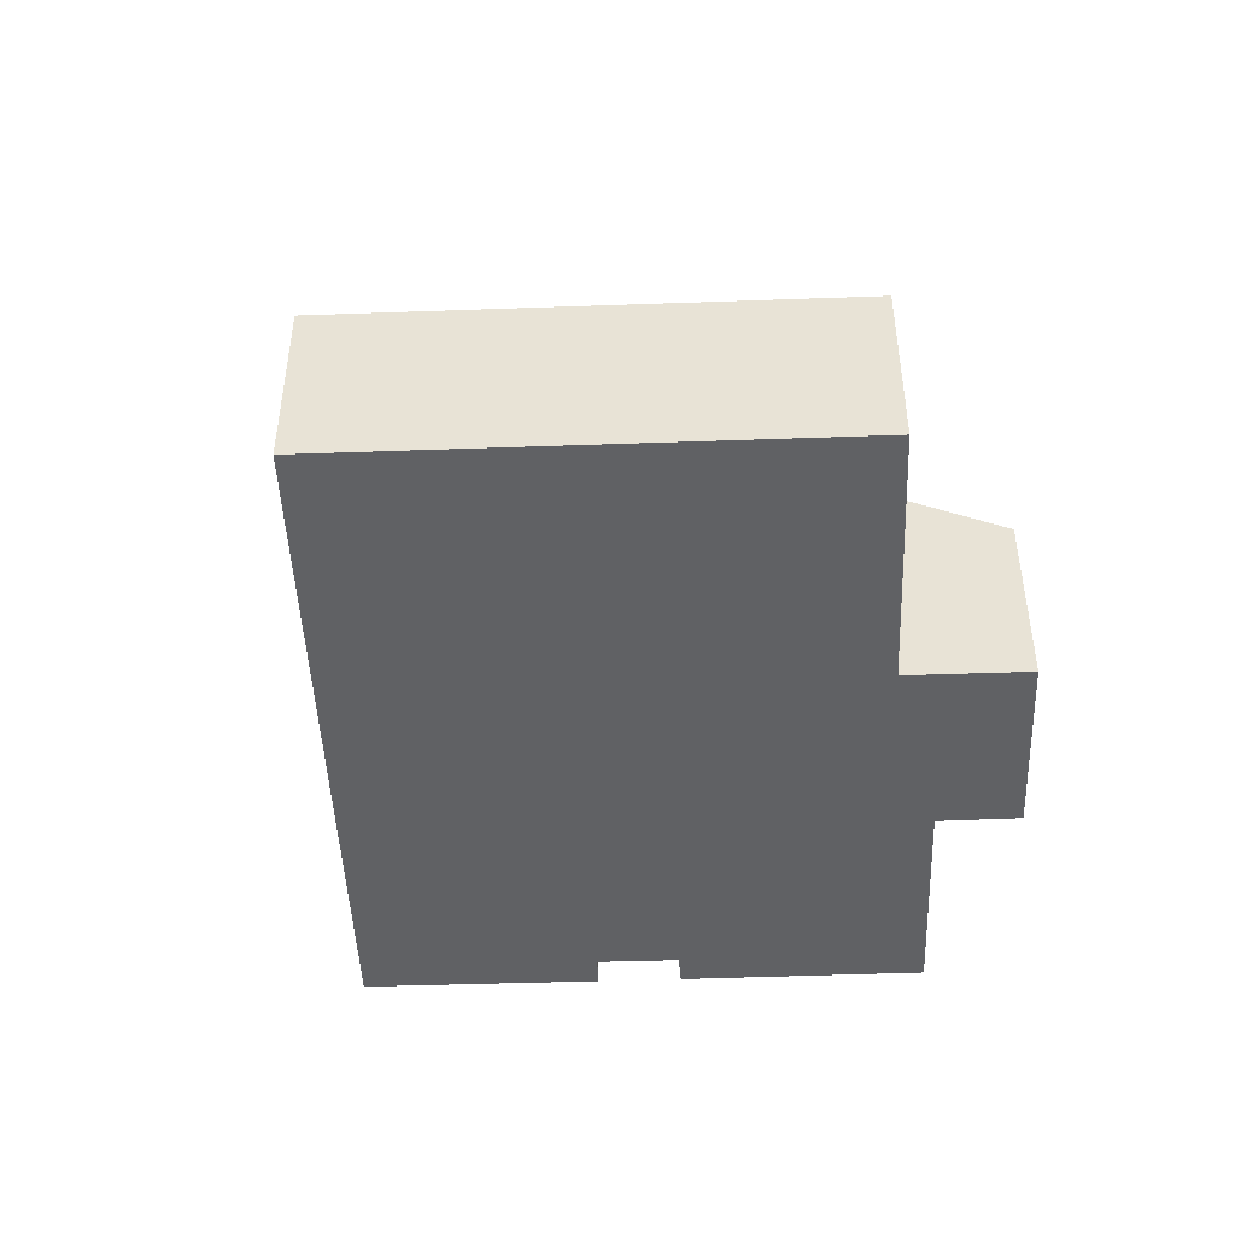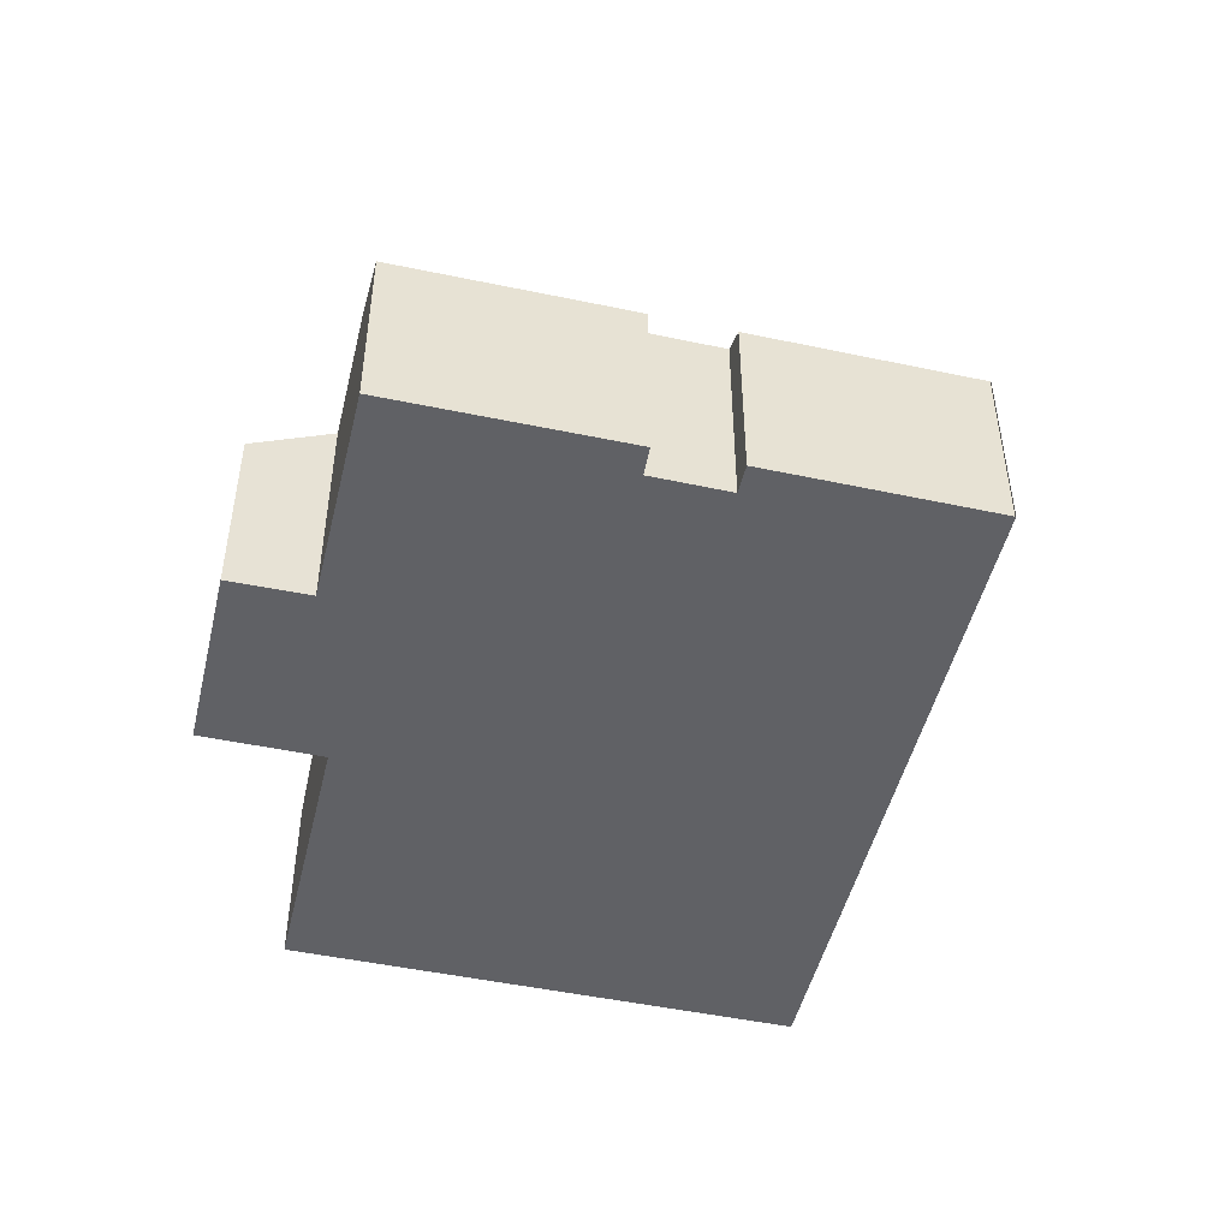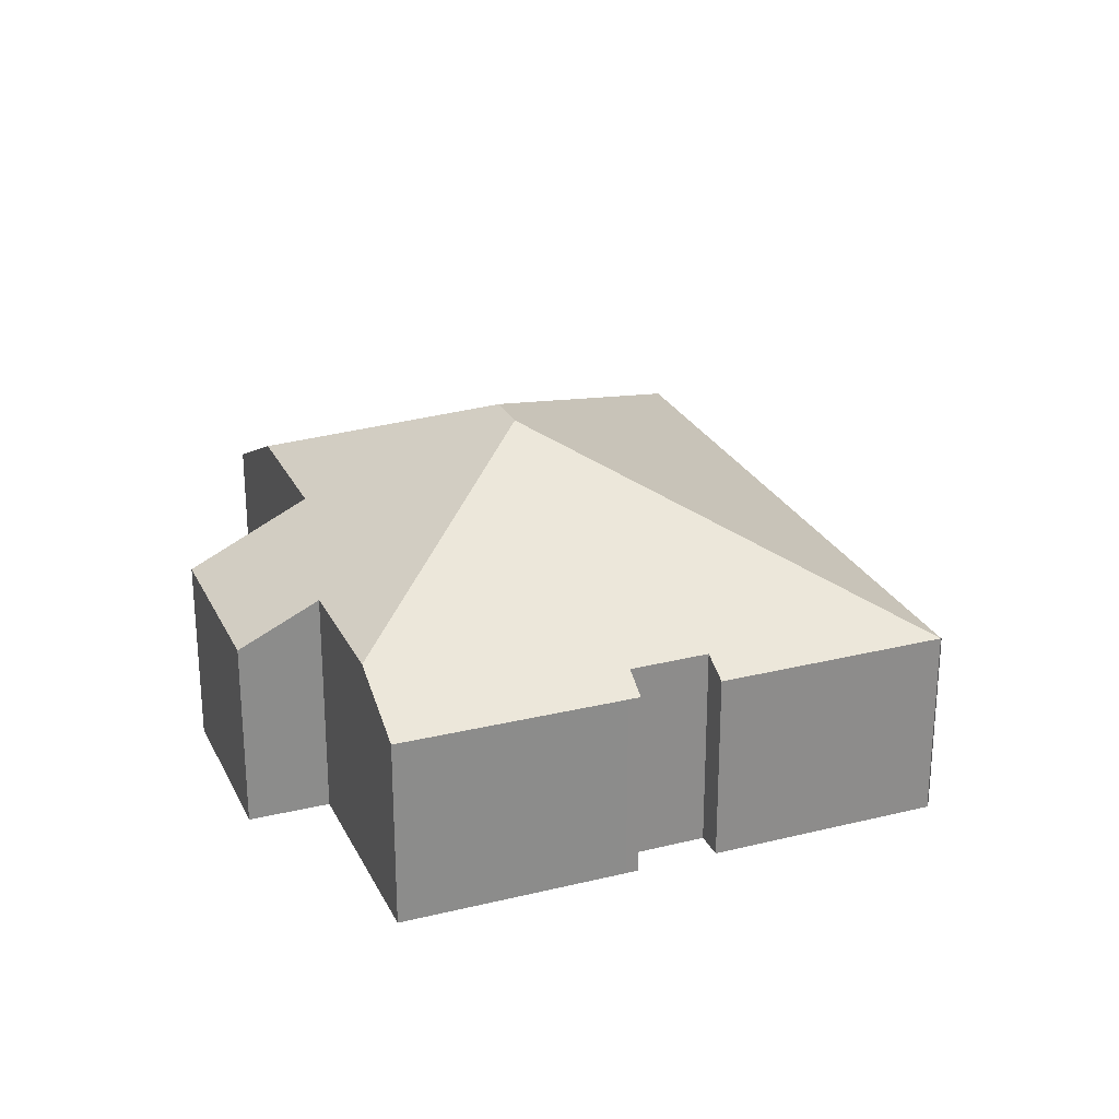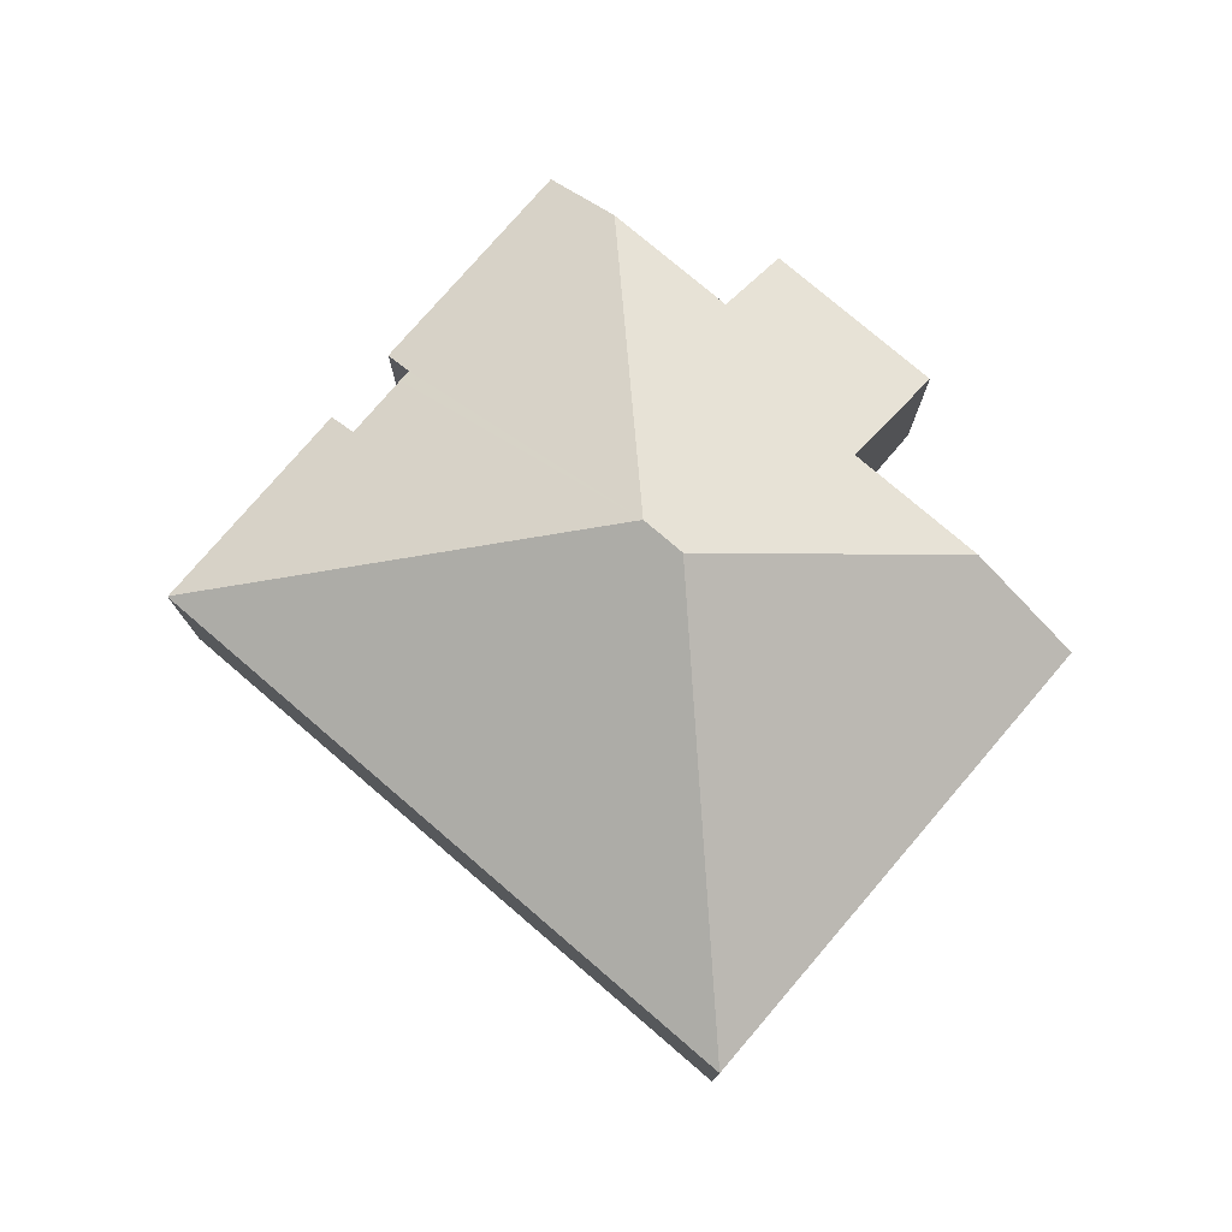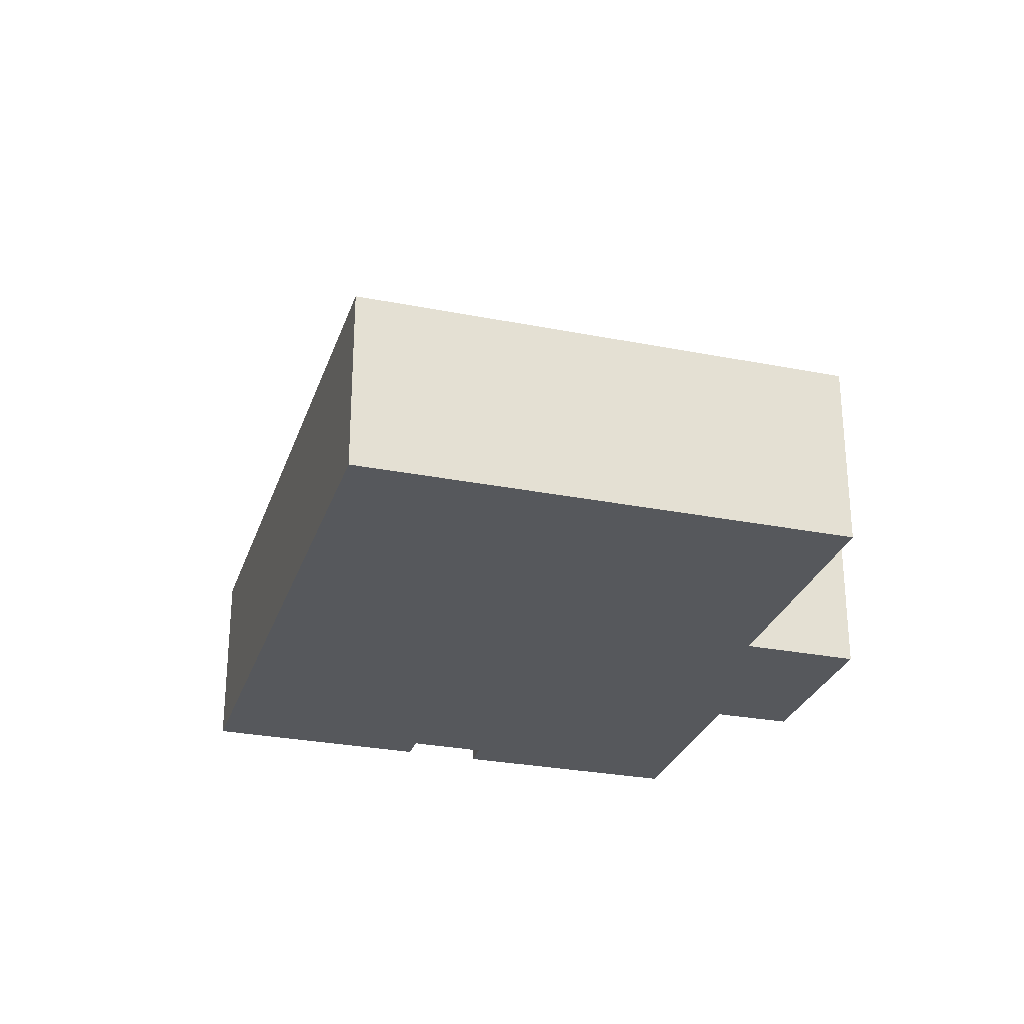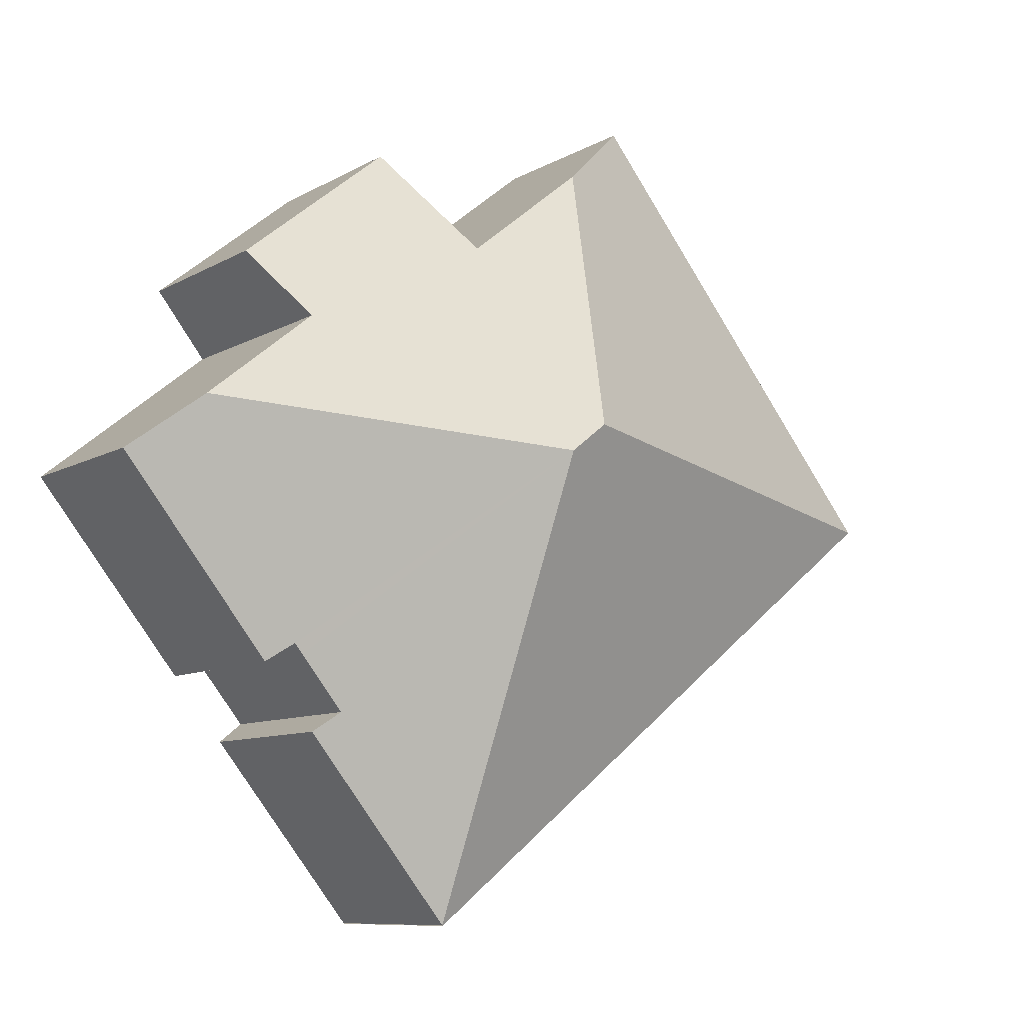
<metadata>
{"format":"obj","ext":"obj","renderer":"f3d","projection":"perspective","resolution":1024,"background":"white","views":[{"elev":-46.9,"azim":-49.0,"up":"+Y"},{"elev":-48.4,"azim":115.4,"up":"+Y"},{"elev":25.8,"azim":107.4,"up":"+Y"},{"elev":77.4,"azim":-100.7,"up":"+Y"},{"elev":-28.2,"azim":-68.0,"up":"+Y"},{"elev":-9.0,"azim":146.0,"up":"+Z"}]}
</metadata>
<code>
v  10.05 4.673 4.372
v  8.442 6.441 0.932
v  7.87 4.673 6.123
v  9.129 6.441 0.382
v  11.5 3.564 6.179
v  14.29 3.565 3.94
v  13.34 4.305 2.723
v  15.38 4.31 1.071
v  0 3.564 2.182e-16
v  6.061 3.563 7.573
v  12.37 3.833 -4.283
v  10.06 3.572 -8.043
v  12.81 3.565 -4.634
v  12.52 3.833 -4.1
v  13.17 3.83 -3.295
v  13.32 3.829 -3.108
v  13.77 3.564 -3.433
v  13.92 3.564 -3.252
v  16.59 3.569 0.1
v  10.05 3.564 -8.056
v  10.06 4.925e-16 -8.043
v  12.81 2.838e-16 -4.634
v  13.34 -1.667e-16 2.723
v  14.29 -2.413e-16 3.94
v  16.59 -6.123e-18 0.1
v  13.92 1.991e-16 -3.252
v  13.77 2.102e-16 -3.433
v  13.32 1.903e-16 -3.108
v  13.17 2.018e-16 -3.295
v  12.37 2.623e-16 -4.283
v  12.52 2.511e-16 -4.1
v  10.05 4.933e-16 -8.056
v  0 0 0
v  6.061 -4.637e-16 7.573
v  10.05 -2.677e-16 4.372
v  11.5 -3.784e-16 6.179
v  7.87 -3.749e-16 6.123
v  15.38 -6.558e-17 1.071
g defaultobject
f 1 2 3
f 2 1 4
f 4 1 5
f 4 5 6
f 4 6 7
f 8 4 7
f 3 9 10
f 9 3 2
f 4 11 12
f 13 12 11
f 14 11 4
f 15 14 4
f 16 15 4
f 17 16 4
f 18 17 4
f 8 18 4
f 19 18 8
f 9 12 20
f 12 9 4
f 4 9 2
f 13 21 12
f 21 13 22
f 6 23 7
f 23 6 24
f 25 18 19
f 18 25 26
f 18 26 17
f 17 26 27
f 28 15 16
f 15 28 14
f 14 28 11
f 11 28 29
f 11 29 30
f 30 29 31
f 32 9 20
f 9 32 33
f 17 28 16
f 28 17 27
f 33 10 9
f 10 33 34
f 35 5 1
f 5 35 36
f 34 3 10
f 3 34 1
f 1 34 35
f 35 34 37
f 5 24 6
f 24 5 36
f 23 8 7
f 8 23 19
f 19 23 25
f 25 23 38
f 30 13 11
f 13 30 22
f 38 26 25
f 26 38 27
f 27 38 28
f 28 38 29
f 29 38 31
f 31 38 30
f 36 23 24
f 30 21 22
f 21 30 32
f 32 30 33
f 33 30 38
f 33 38 23
f 33 23 35
f 35 23 36
f 33 35 37
f 33 37 34

</code>
